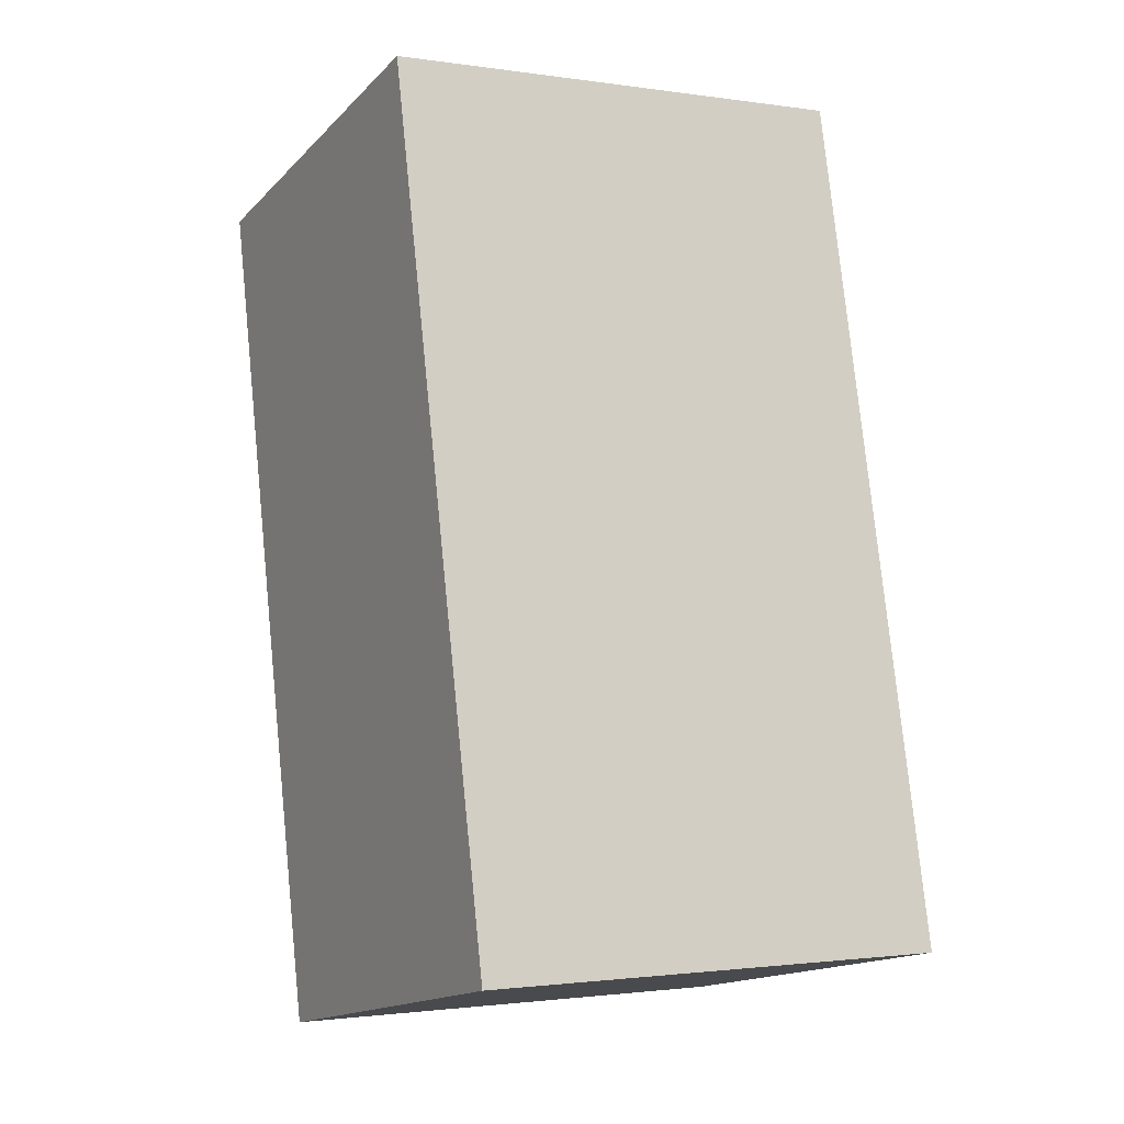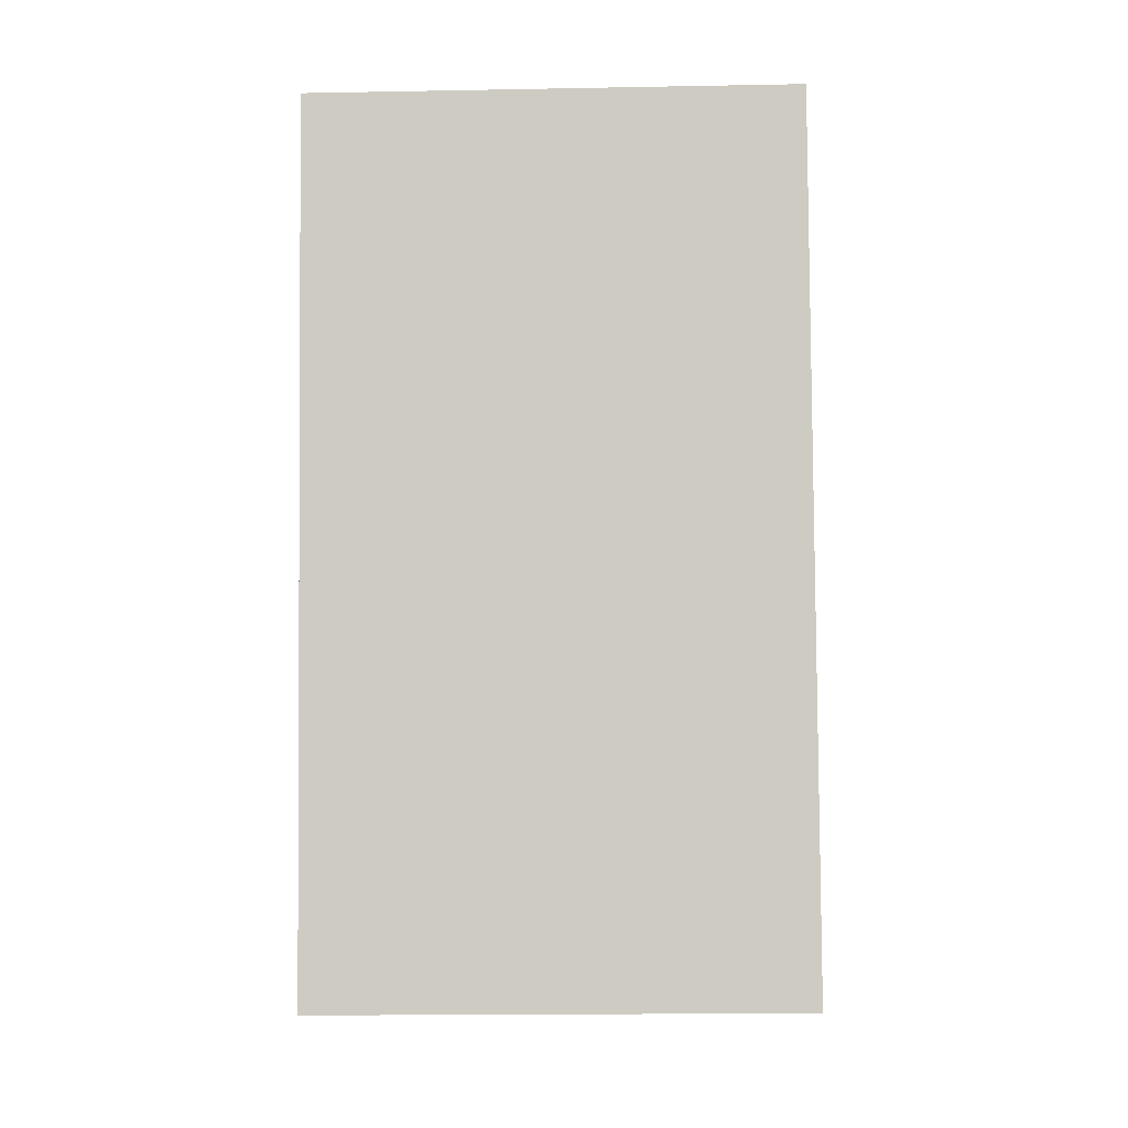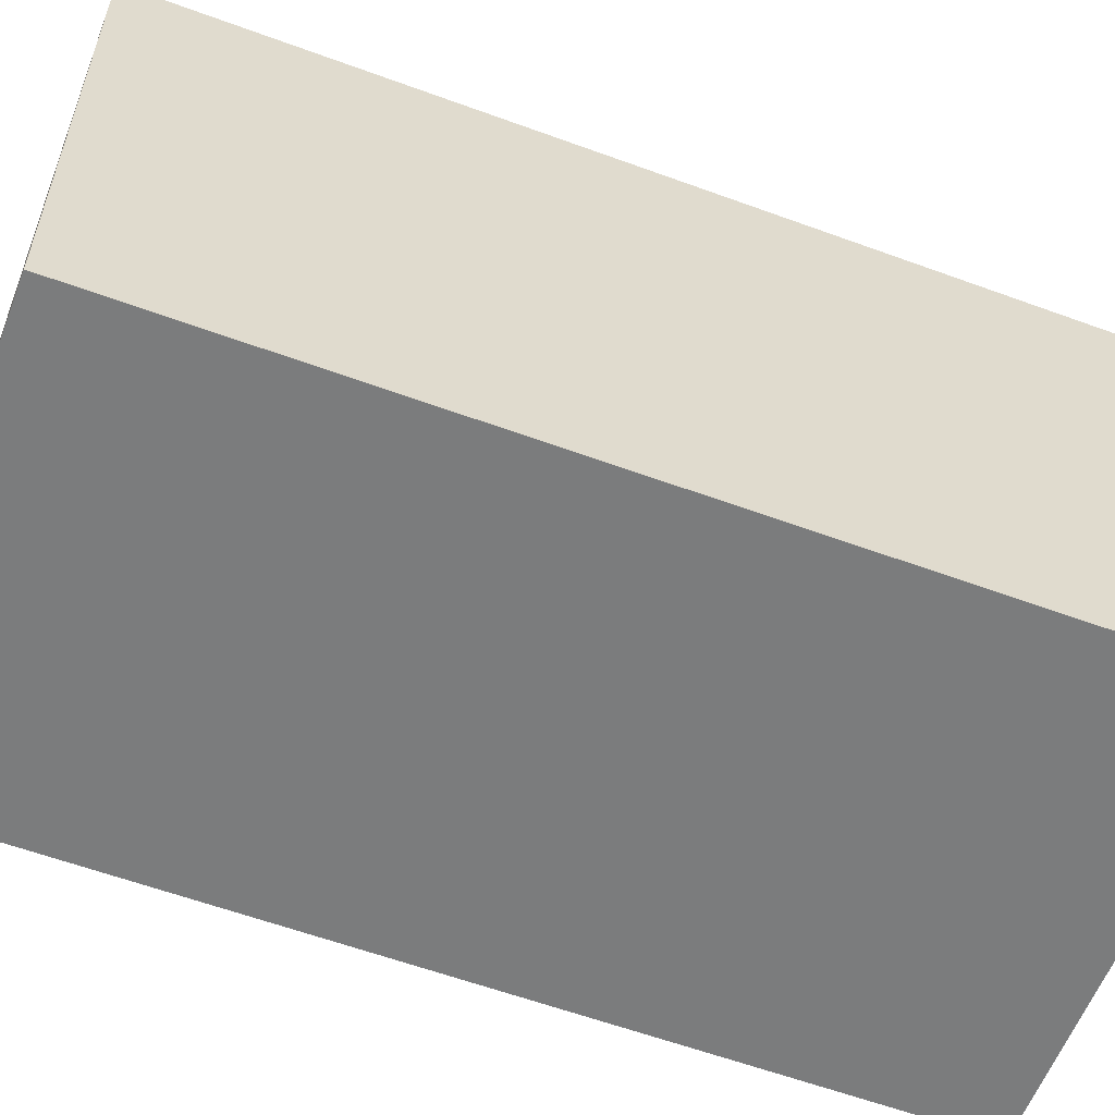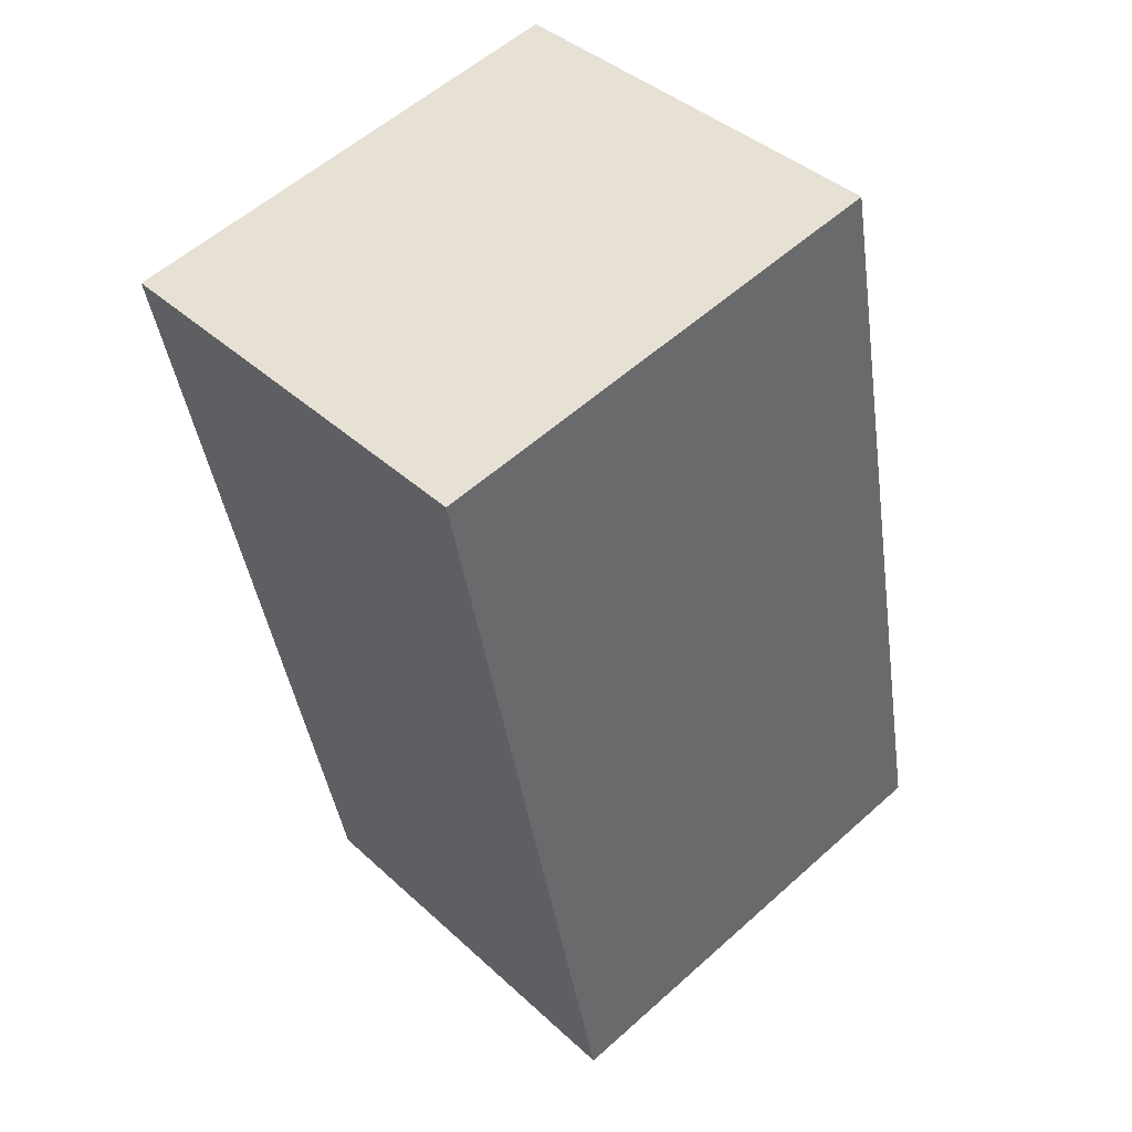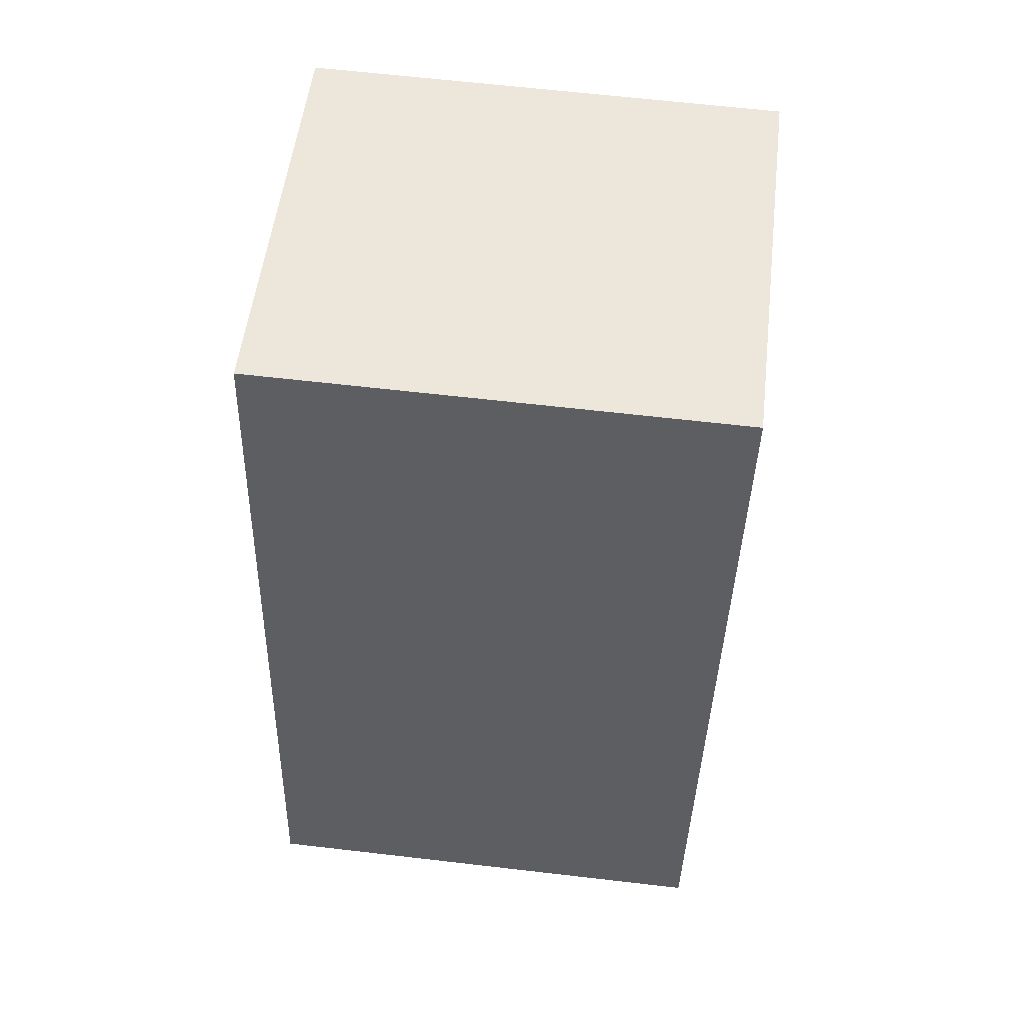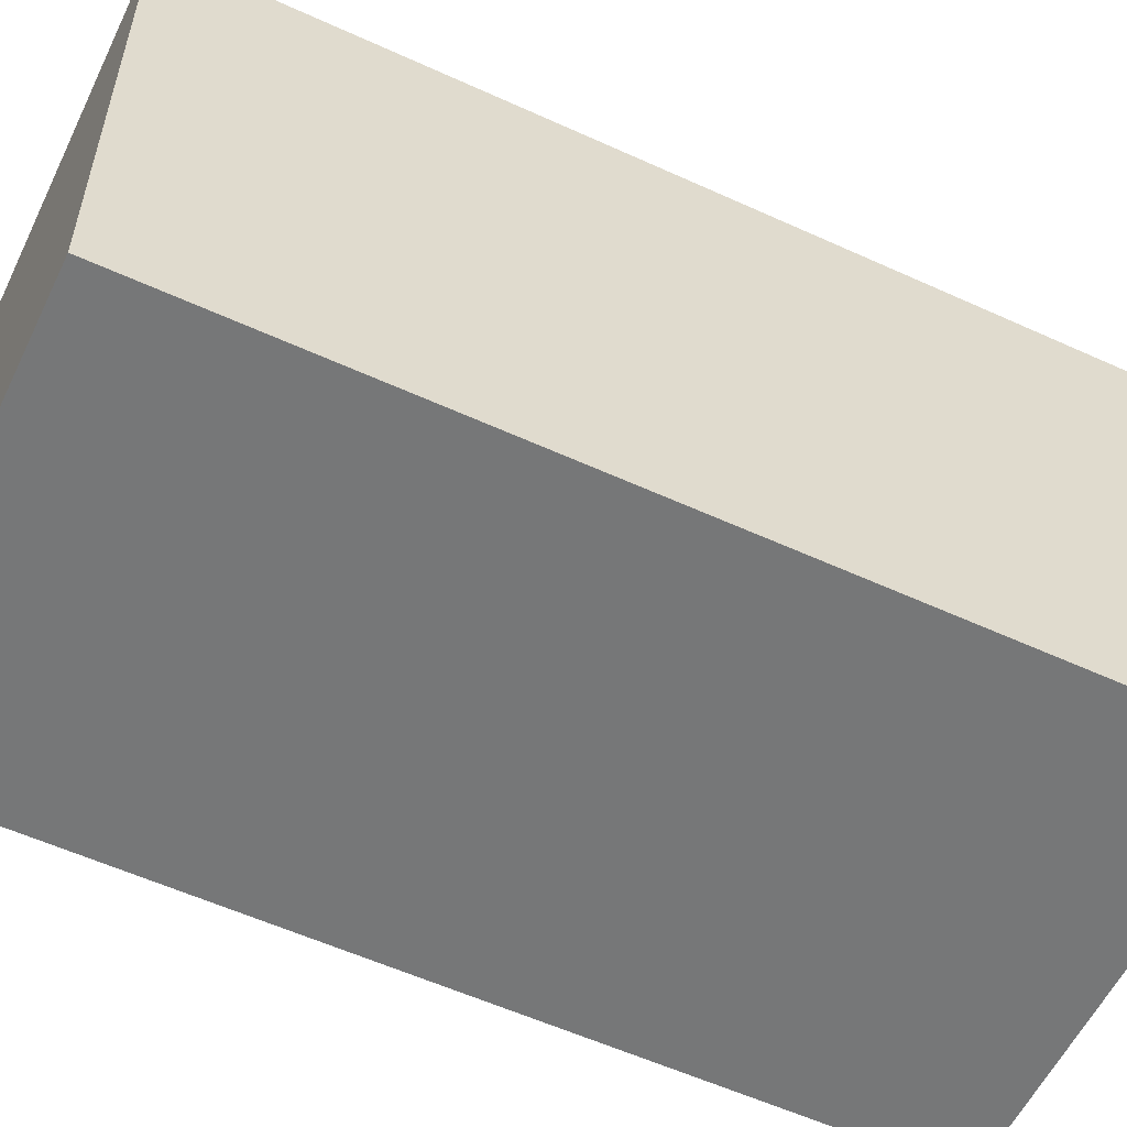
<metadata>
{"format":"obj","ext":"obj","renderer":"f3d","projection":"perspective","resolution":1024,"background":"white","views":[{"elev":-1.6,"azim":-118.4,"up":"+Z"},{"elev":-17.6,"azim":92.1,"up":"+Z"},{"elev":-58.6,"azim":-98.7,"up":"+Y"},{"elev":56.9,"azim":-133.0,"up":"+Z"},{"elev":63.9,"azim":-83.3,"up":"+Z"},{"elev":-57.0,"azim":76.7,"up":"+Y"}]}
</metadata>
<code>
v  0 2.314 1.417e-16
v  2.897 2.314 3.645
v  2.014 2.314 -0.436
v  0.877 2.314 4.082
v  2.014 2.67e-17 -0.436
v  0 0 0
v  0.877 -2.499e-16 4.082
v  2.897 -2.232e-16 3.645
g defaultobject
f 1 2 3
f 2 1 4
f 5 1 3
f 1 5 6
f 6 4 1
f 4 6 7
f 7 2 4
f 2 7 8
f 8 3 2
f 3 8 5
f 8 6 5
f 6 8 7

</code>
